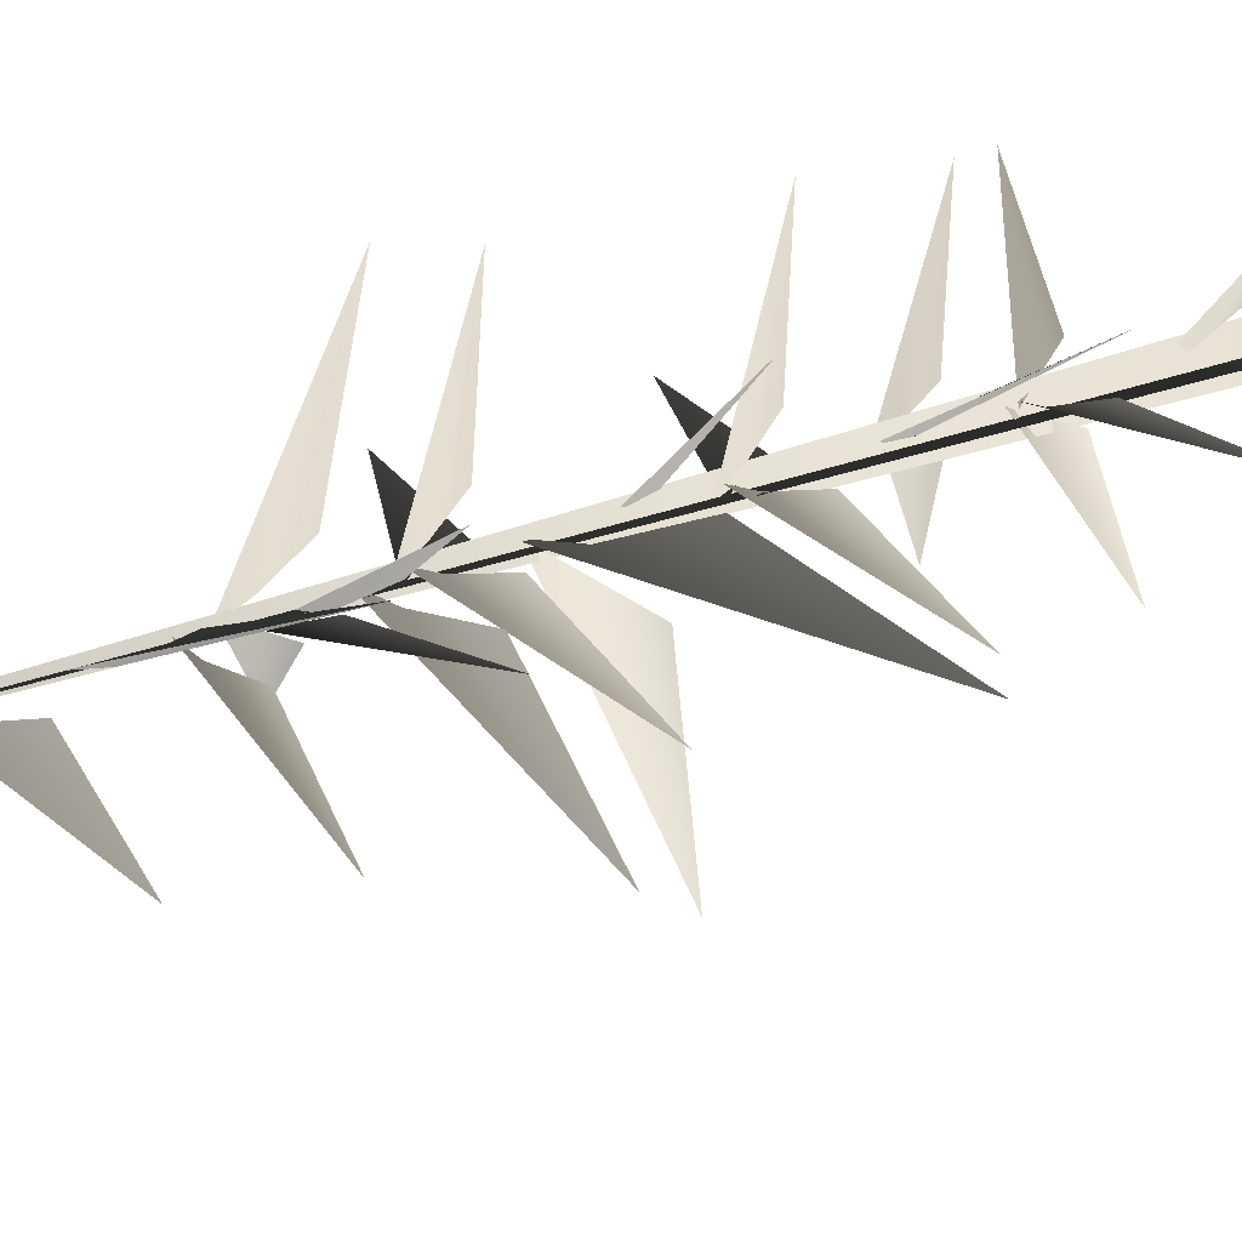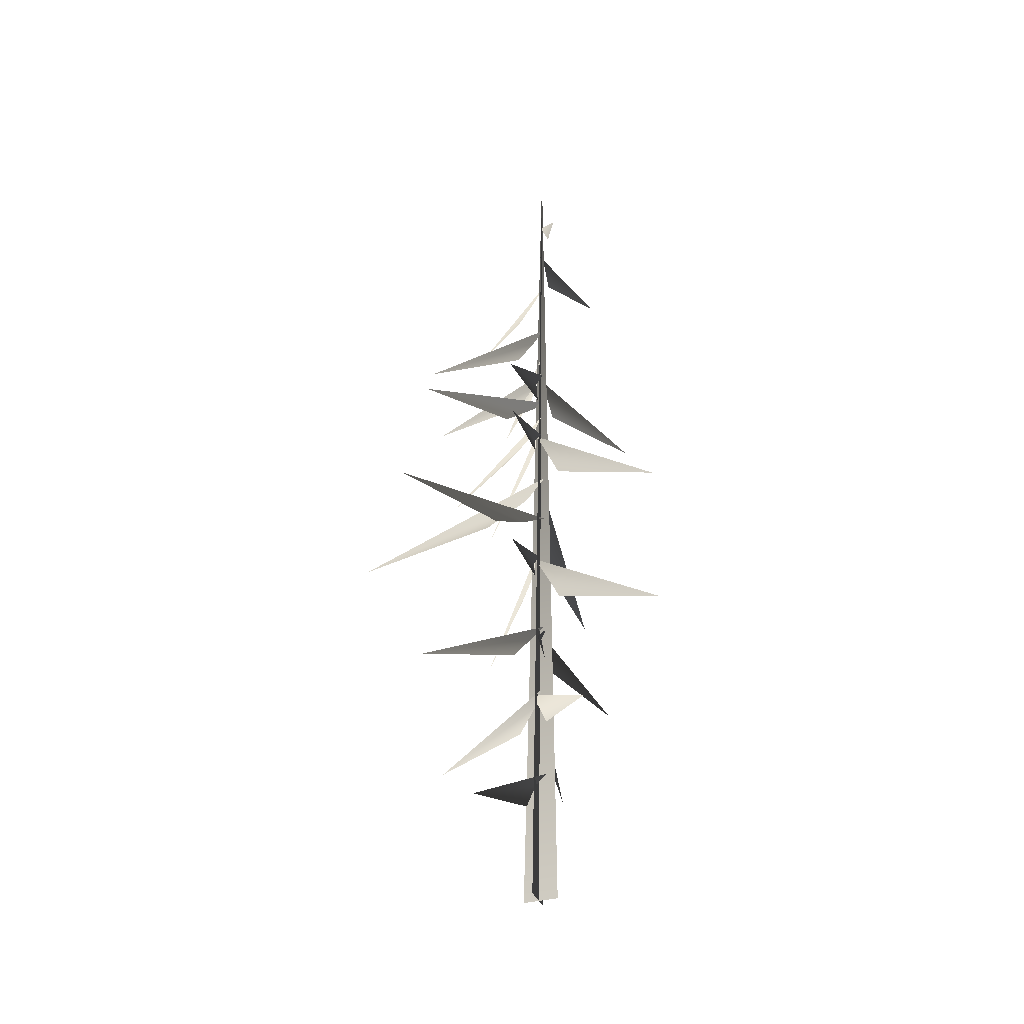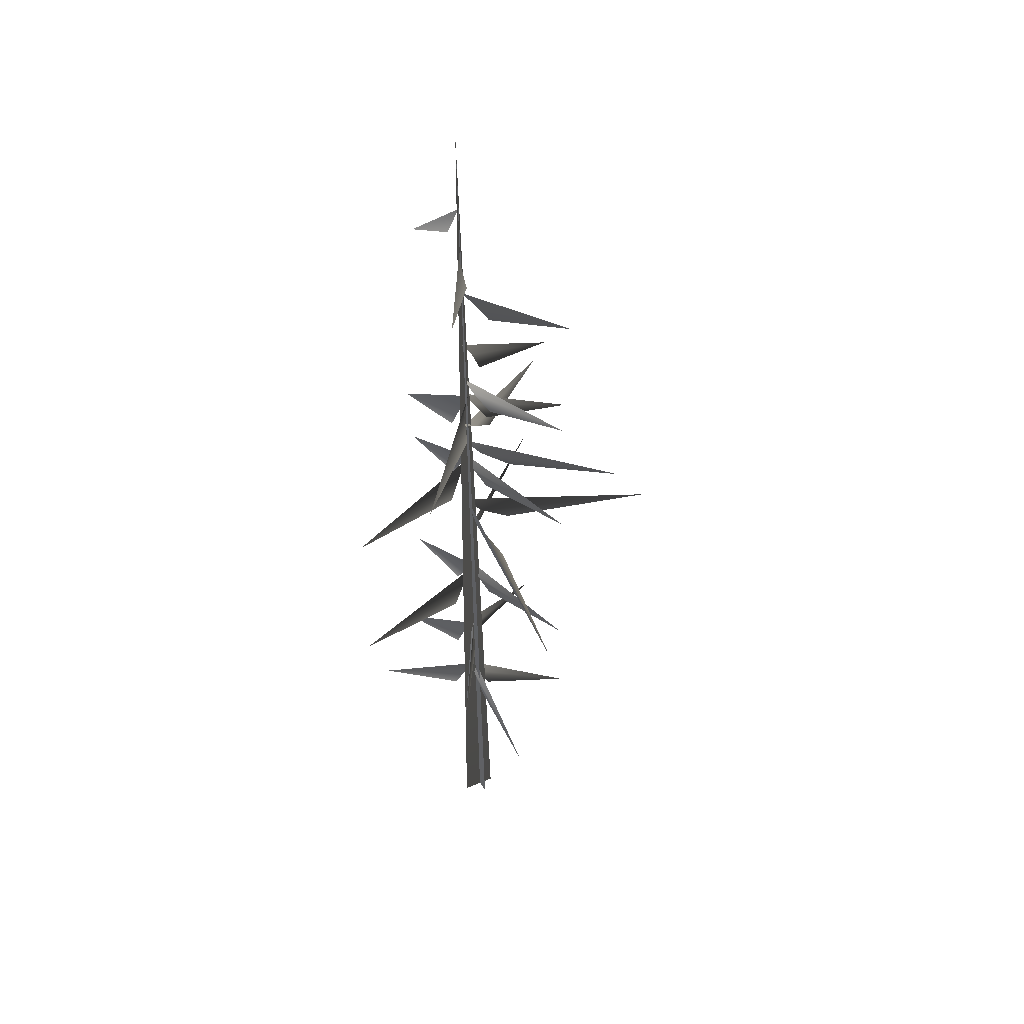
<metadata>
{"format":"obj","ext":"obj","renderer":"f3d","projection":"perspective","resolution":1024,"background":"white","views":[{"elev":19.9,"azim":-130.4,"up":"+Z"},{"elev":-34.7,"azim":20.6,"up":"+Y"},{"elev":42.0,"azim":154.0,"up":"+Y"}]}
</metadata>
<code>
v -0.9886 1.87 2.022
v -0.04145 2.739 0.192
v 0.1754 3.133 -0.009914
v -0.1296 2.017 0.5884
v 0.06088 5.014 0.3299
v -0.04062 5.411 0.05557
v 1.981 3.837 2.32
v 0.4006 4.296 0.5632
v 0.05844 5.162 -0.07769
v -0.01362 5.603 0.1318
v -0.2755 3.566 -2.602
v -0.09599 4.395 -0.3496
v -0.1547 7.074 0.1252
v 0.151 7.447 0.02075
v -2.566 6.258 1.723
v -0.4861 6.428 0.523
v 0.1438 6.999 -0.09007
v -0.007084 7.391 0.02216
v 1.259 5.592 -2.036
v 0.1633 6.329 -0.3765
v -0.1149 9.199 -0.03922
v -0.01336 9.653 0.1231
v -2.011 7.555 -1.693
v -0.4601 8.447 -0.08306
v -0.007231 9.327 0.2779
v 0.04387 9.717 -0.01885
v 0.4093 8.302 3.072
v 0.1829 8.64 0.7
v -0.04145 2.739 0.192
v -0.9886 1.87 2.022
v 0.1754 3.133 -0.009914
v -0.1296 2.017 0.5884
v 0.06088 5.014 0.3299
v 1.981 3.837 2.32
v -0.04062 5.411 0.05557
v 0.4006 4.296 0.5632
v 0.05844 5.162 -0.07769
v -0.2755 3.566 -2.602
v -0.01362 5.603 0.1318
v -0.09599 4.395 -0.3496
v -0.1547 7.074 0.1252
v -2.566 6.258 1.723
v 0.151 7.447 0.02075
v -0.4861 6.428 0.523
v 0.1438 6.999 -0.09007
v 1.259 5.592 -2.036
v -0.007084 7.391 0.02216
v 0.1633 6.329 -0.3765
v -0.1149 9.199 -0.03922
v -2.011 7.555 -1.693
v -0.01336 9.653 0.1231
v -0.4601 8.447 -0.08306
v -0.007231 9.327 0.2779
v 0.4093 8.302 3.072
v 0.04387 9.717 -0.01885
v 0.1829 8.64 0.7
v -0.7609 10.36 1.125
v -2.972 11.57 2.59
v -0.2411 10.71 0.3411
v 0.2146 10.93 0.02164
v -0.7609 10.36 1.125
v -0.2411 10.71 0.3411
v -2.972 11.57 2.59
v 0.2146 10.93 0.02164
v -0.09564 5.062 0.02499
v 0.1387 5.473 0.1635
v -2.79 3.783 -0.3425
v -0.485 4.333 0.07774
v 0.1549 6.976 0.1773
v 0.1947 7.401 -0.06912
v 0.94 5.513 2.682
v 0.3416 6.221 0.4609
v 0.1577 9.23 0.07541
v -0.1368 9.724 -0.05383
v 3.393 7.664 0.08663
v 0.6009 8.352 -0.04502
v -0.09564 5.062 0.02499
v -2.79 3.783 -0.3425
v 0.1387 5.473 0.1635
v -0.485 4.333 0.07774
v 0.1549 6.976 0.1773
v 0.94 5.513 2.682
v 0.1947 7.401 -0.06912
v 0.3416 6.221 0.4609
v 0.1577 9.23 0.07541
v 3.393 7.664 0.08663
v -0.1368 9.724 -0.05383
v 0.6009 8.352 -0.04502
v -0.4775 10.74 -1.029
v -0.1793 10.04 -4.581
v 0.05301 11.64 -0.3431
v 0.1226 12.25 0.0705
v -0.4775 10.74 -1.029
v 0.05301 11.64 -0.3431
v -0.1793 10.04 -4.581
v 0.1226 12.25 0.0705
v -0.3181 11.67 -0.008474
v 0.2608 12.28 0.04633
v -5.331 10.71 -0.4644
v -1.314 10.75 0.3802
v -0.3181 11.67 -0.008474
v -5.331 10.71 -0.4644
v 0.2608 12.28 0.04633
v -1.314 10.75 0.3802
v 0.02406 16.23 -0.2524
v 0.1419 16.53 0.03856
v -1.716 15.67 -2.118
v -0.3266 15.68 -0.5526
v -0.07612 17.31 -0.02764
v 0.2187 17.75 -0.05022
v -2.79 16.08 1.094
v -0.4232 16.57 0.2763
v 0.02406 16.23 -0.2524
v -1.716 15.67 -2.118
v 0.1419 16.53 0.03856
v -0.3266 15.68 -0.5526
v -0.07612 17.31 -0.02764
v -2.79 16.08 1.094
v 0.2187 17.75 -0.05022
v -0.4232 16.57 0.2763
v -0.2025 13.99 -0.1765
v 0.1883 14.4 0.09287
v -3.364 13.65 -2.273
v -1.038 13.37 -0.3173
v -0.2025 13.99 -0.1765
v -3.364 13.65 -2.273
v 0.1883 14.4 0.09287
v -1.038 13.37 -0.3173
v -0.06775 19.07 -0.1653
v 0.2588 19.42 -0.02303
v -2.255 18.39 -1.456
v -0.5306 18.37 -0.1467
v -0.06775 19.07 -0.1653
v -2.255 18.39 -1.456
v 0.2588 19.42 -0.02303
v -0.5306 18.37 -0.1467
v -0.1596 14.86 -0.03274
v 0.2876 15.06 -0.1312
v -2.729 15.14 1.599
v -0.7543 14.4 0.3555
v -0.1596 14.86 -0.03274
v -2.729 15.14 1.599
v 0.2876 15.06 -0.1312
v -0.7543 14.4 0.3555
v -0.04378 13.34 -0.01566
v 0.08036 13.79 0.1508
v -2.022 11.81 -1.679
v -0.4254 12.61 -0.06562
v 0.07095 13.46 0.3024
v 0.1403 13.85 0.009227
v 0.4449 12.39 3.085
v 0.2285 12.77 0.7171
v -0.04378 13.34 -0.01566
v -2.022 11.81 -1.679
v 0.08036 13.79 0.1508
v -0.4254 12.61 -0.06562
v 0.07095 13.46 0.3024
v 0.4449 12.39 3.085
v 0.1403 13.85 0.009227
v 0.2285 12.77 0.7171
v 0.2303 13.36 0.09835
v -0.03994 13.87 -0.02508
v 3.385 11.64 0.08359
v 0.6298 12.46 -0.03207
v 0.2303 13.36 0.09835
v 3.385 11.64 0.08359
v -0.03994 13.87 -0.02508
v 0.6298 12.46 -0.03207
v 0.2361 15.54 -0.1274
v 0.05768 15.98 -0.02122
v 2.096 14 -1.922
v 0.3254 14.8 -0.5017
v -0.09215 15.66 -0.04629
v 0.1922 16.05 0.05306
v -2.899 14.58 0.03673
v -0.521 14.96 0.0674
v 0.2361 15.54 -0.1274
v 2.096 14 -1.922
v 0.05768 15.98 -0.02122
v 0.3254 14.8 -0.5017
v -0.09215 15.66 -0.04629
v -2.899 14.58 0.03673
v 0.1922 16.05 0.05306
v -0.521 14.96 0.0674
v 0.1048 15.53 0.2382
v 0.1981 16.04 -0.04255
v 0.4747 13.79 3.365
v 0.2773 14.63 0.6169
v 0.1048 15.53 0.2382
v 0.4747 13.79 3.365
v 0.1981 16.04 -0.04255
v 0.2773 14.63 0.6169
v 0.2625 19.86 -0.5208
v 1.23 19.66 -1.722
v 0.2621 20.38 -0.1572
v 0.1858 20.67 0.03212
v 0.2625 19.86 -0.5208
v 0.2621 20.38 -0.1572
v 1.23 19.66 -1.722
v 0.1858 20.67 0.03212
v 0.4766 21.23 0.0962
v 1.006 20.87 1.111
v 0.2918 21.67 0.03162
v 0.2209 21.93 -0.05453
v 0.4766 21.23 0.0962
v 0.2918 21.67 0.03162
v 1.006 20.87 1.111
v 0.2209 21.93 -0.05453
v -0.08019 -0.2054 -0.4107
v 0.2618 23.89 -0.03483
v -0.04635 -0.2107 0.4553
v 0.4119 -0.2054 -0.07357
v 0.2618 23.89 -0.03483
v -0.4545 -0.2107 -0.05369
v -0.08019 -0.2054 -0.4107
v -0.04635 -0.2107 0.4553
v 0.2618 23.89 -0.03483
v 0.4119 -0.2054 -0.07357
v -0.4545 -0.2107 -0.05369
v 0.2618 23.89 -0.03483
g MEP_Con_01_h_LOD_01(Clone)_11719_317
f 1 3 2
f 4 1 2
f 5 7 6
f 8 7 5
f 9 11 10
f 12 11 9
f 13 15 14
f 16 15 13
f 17 19 18
f 20 19 17
f 21 23 22
f 24 23 21
f 25 27 26
f 28 27 25
f 29 31 30
f 32 29 30
f 33 35 34
f 36 33 34
f 37 39 38
f 40 37 38
f 41 43 42
f 44 41 42
f 45 47 46
f 48 45 46
f 49 51 50
f 52 49 50
f 53 55 54
f 56 53 54
f 57 59 58
f 59 60 58
f 61 63 62
f 62 63 64
f 65 67 66
f 68 67 65
f 69 71 70
f 72 71 69
f 73 75 74
f 76 75 73
f 77 79 78
f 80 77 78
f 81 83 82
f 84 81 82
f 85 87 86
f 88 85 86
f 89 91 90
f 91 92 90
f 93 95 94
f 94 95 96
f 97 99 98
f 100 99 97
f 101 103 102
f 104 101 102
f 105 107 106
f 108 107 105
f 109 111 110
f 112 111 109
f 113 115 114
f 116 113 114
f 117 119 118
f 120 117 118
f 121 123 122
f 124 123 121
f 125 127 126
f 128 125 126
f 129 131 130
f 132 131 129
f 133 135 134
f 136 133 134
f 137 139 138
f 140 139 137
f 141 143 142
f 144 141 142
f 145 147 146
f 148 147 145
f 149 151 150
f 152 151 149
f 153 155 154
f 156 153 154
f 157 159 158
f 160 157 158
f 161 163 162
f 164 163 161
f 165 167 166
f 168 165 166
f 169 171 170
f 172 171 169
f 173 175 174
f 176 175 173
f 177 179 178
f 180 177 178
f 181 183 182
f 184 181 182
f 185 187 186
f 188 187 185
f 189 191 190
f 192 189 190
f 193 195 194
f 195 196 194
f 197 199 198
f 198 199 200
f 201 203 202
f 203 204 202
f 205 207 206
f 206 207 208
f 209 211 210
f 212 214 213
f 215 217 216
f 218 220 219

</code>
